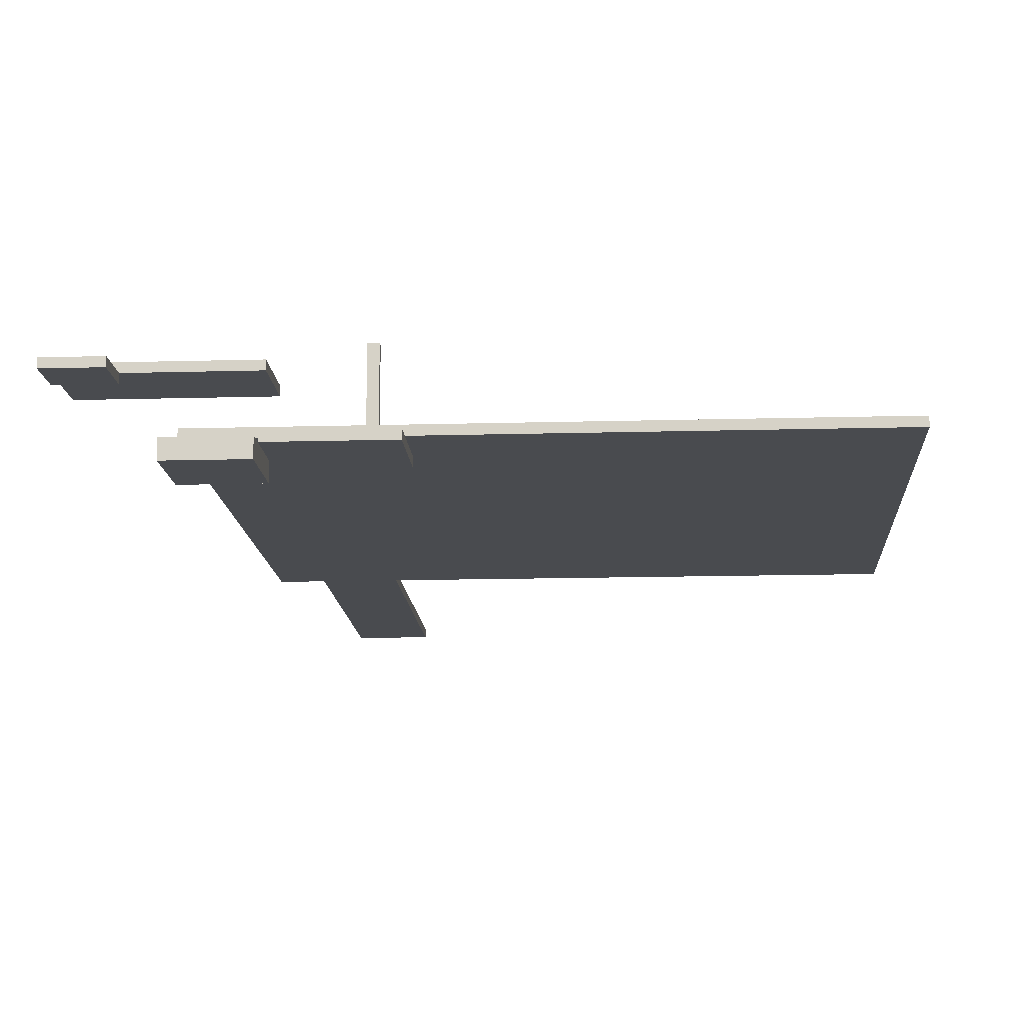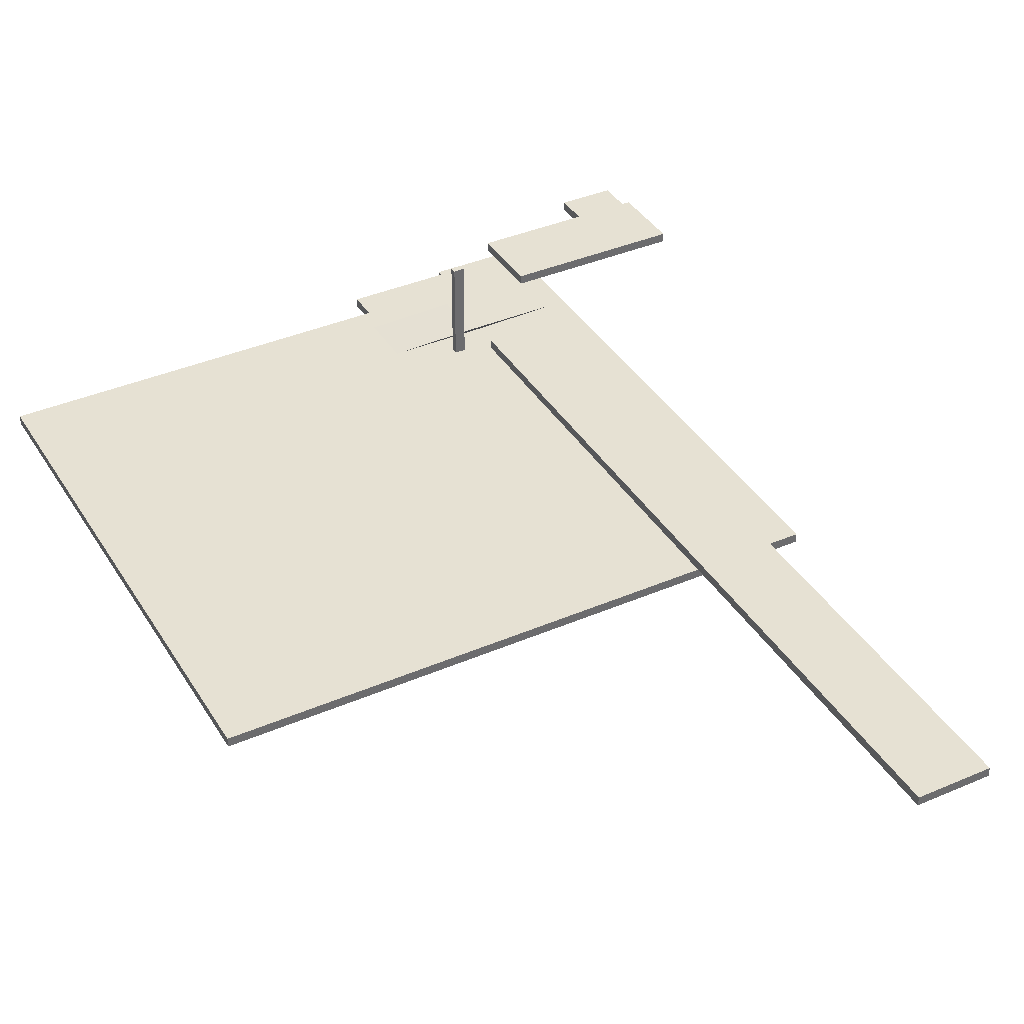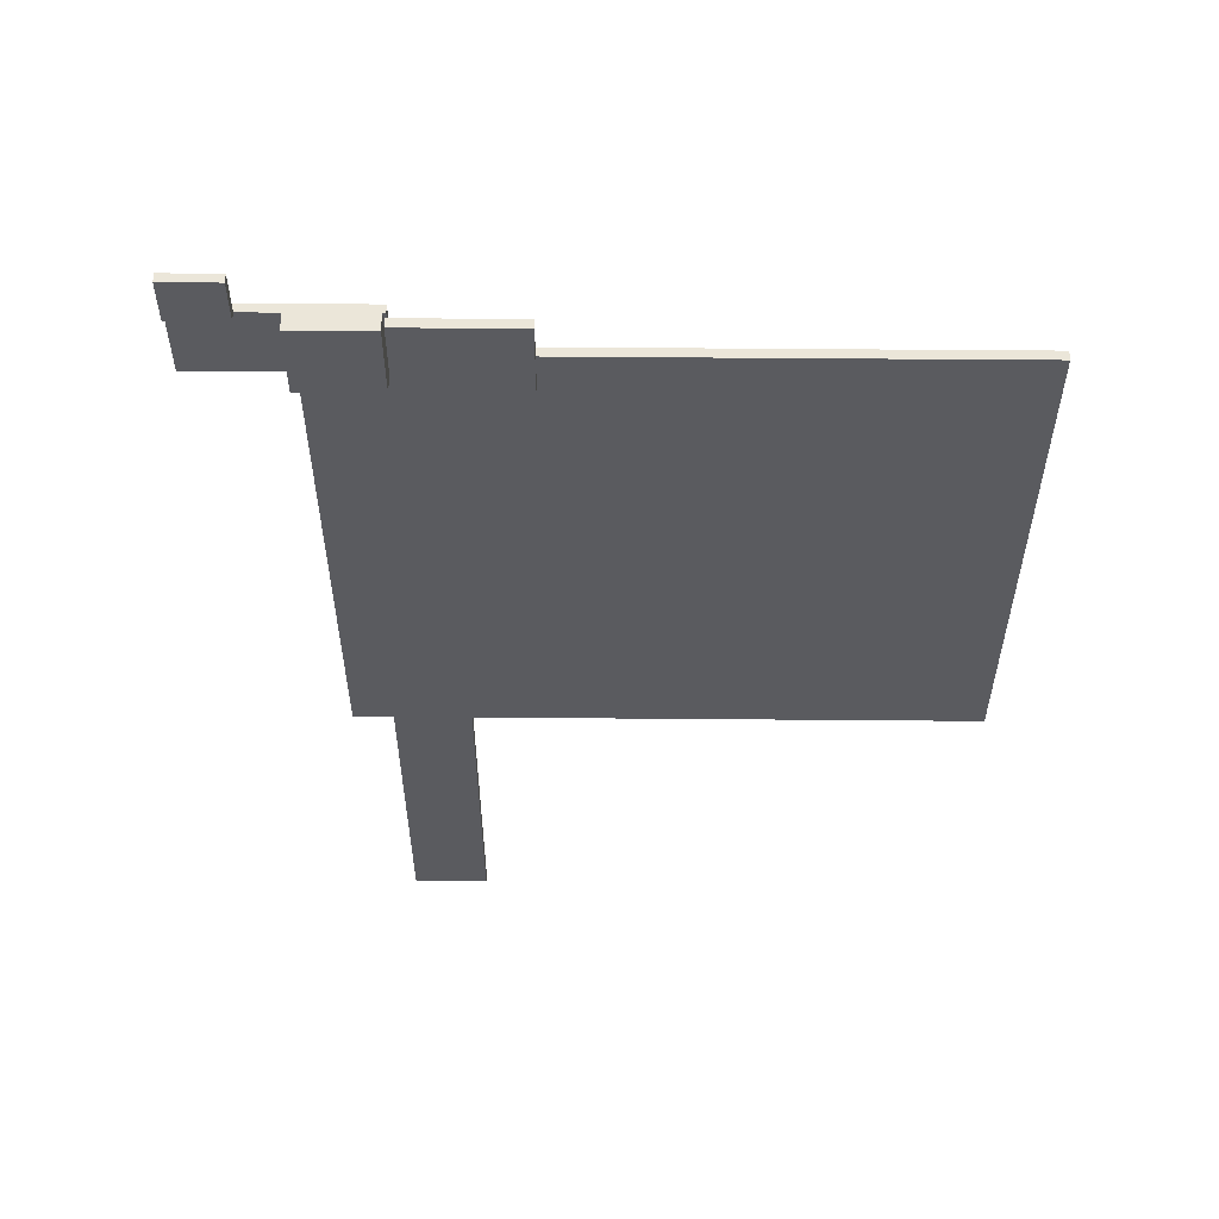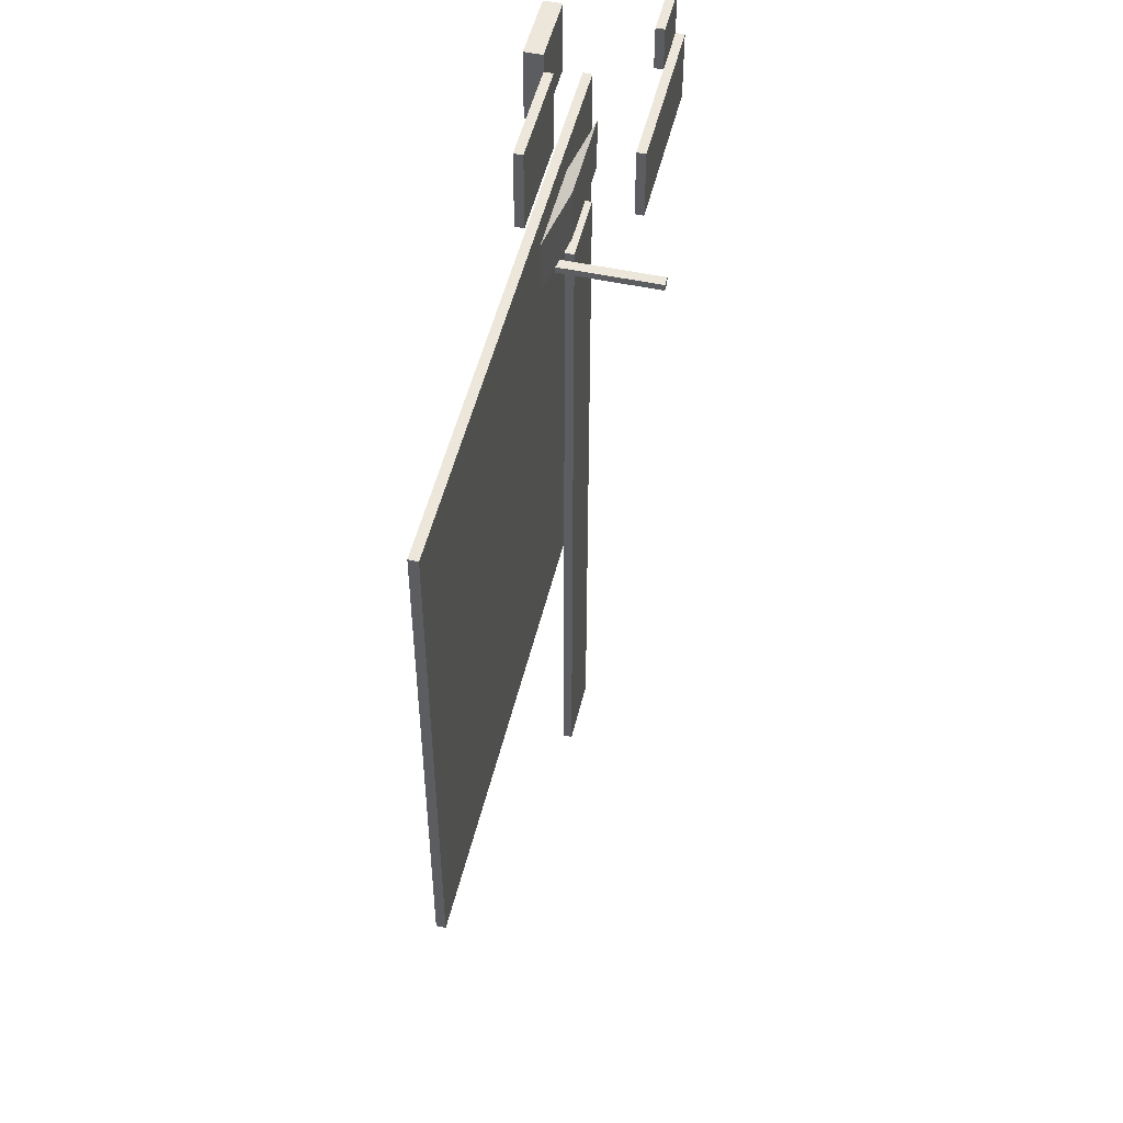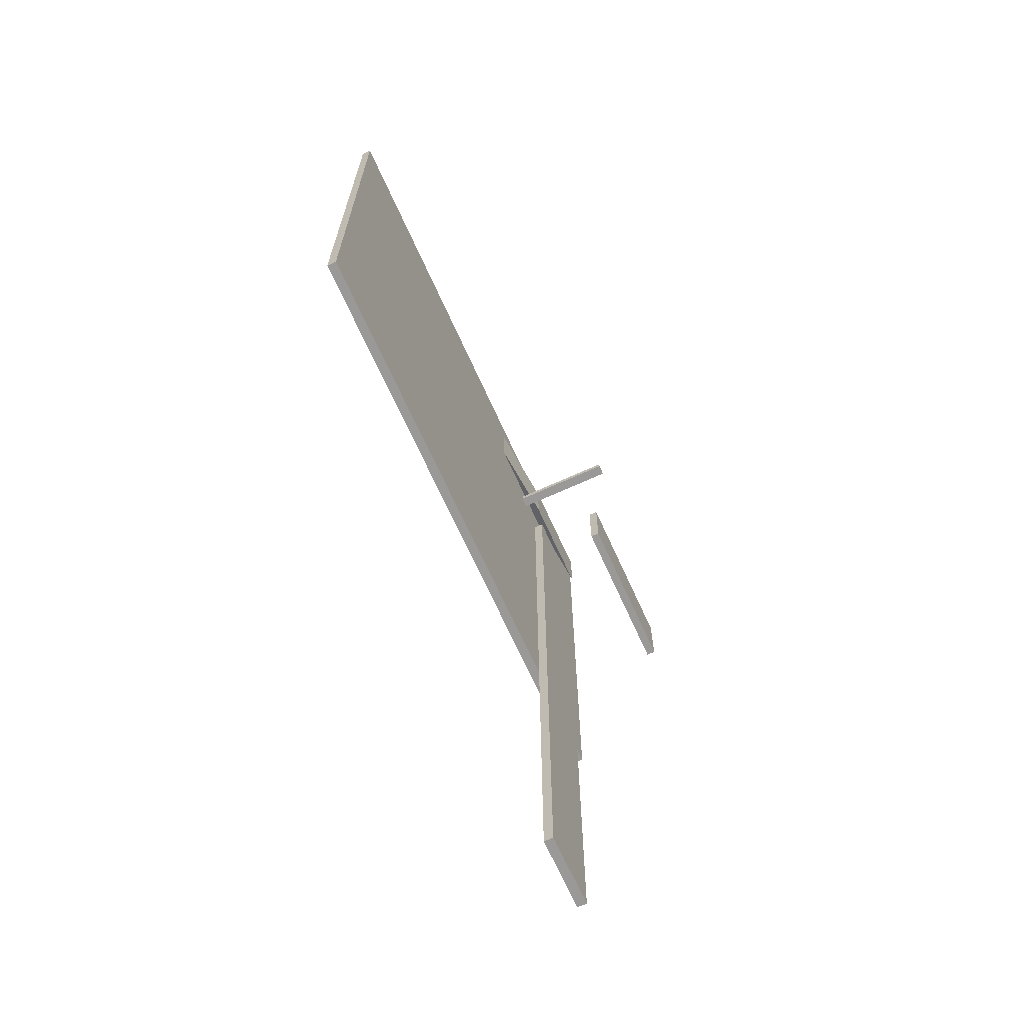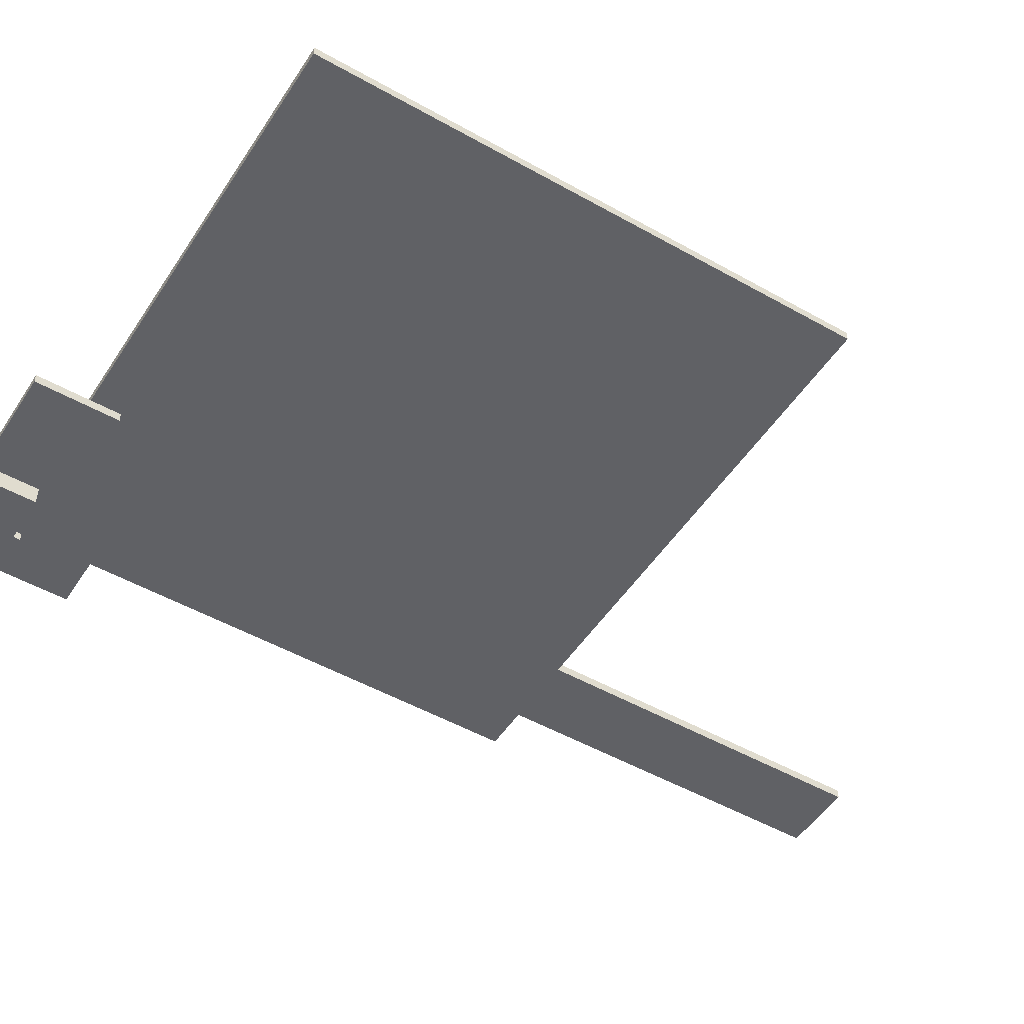
<metadata>
{"format":"obj","ext":"obj","renderer":"f3d","projection":"perspective","resolution":1024,"background":"white","views":[{"elev":-13.8,"azim":3.6,"up":"+Y"},{"elev":38.7,"azim":151.6,"up":"+Y"},{"elev":56.7,"azim":0.5,"up":"+Z"},{"elev":50.5,"azim":103.3,"up":"+Z"},{"elev":-69.1,"azim":114.4,"up":"+Z"},{"elev":-50.0,"azim":58.1,"up":"+Y"}]}
</metadata>
<code>
v -64 -16 -64
v -64 -48 -64
v -64 -48 64
v -64 -16 64
v 64 -48 64
v 64 -16 64
v 64 -48 -64
v 64 -16 -64
v -64 32 -992
v -64 16 -992
v -64 16 -64
v -64 32 -64
v 960 16 -64
v 960 32 -64
v 960 16 -992
v 960 32 -992
v -256 128 -112
v -256 112 -112
v -256 112 -32
v -256 128 -32
v -160 112 -32
v -160 128 -32
v -160 112 -112
v -160 128 -112
v -256 144 -240
v -256 128 -240
v -256 144 -112
v 48 128 -112
v 48 144 -112
v 48 128 -240
v 48 144 -240
v 64 -0 -112
v 64 -16 -112
v 64 -16 32
v 64 -0 32
v 256 -16 32
v 256 -0 32
v 256 -16 -112
v 256 -0 -112
v -32 48 -224
v 112 32 -208
v 112 32 -112
v -32 48 -128
v 288 32 -112
v 144 48 -128
v 288 32 -208
v 144 48 -224
v -0 48 -1600
v -0 32 -1600
v -0 32 -272
v -0 48 -272
v 128 32 -272
v 128 48 -272
v 128 32 -1600
v 128 48 -1600
v 173.7 208 -256
v 173.7 16 -256
v 173.7 16 -244.2
v 173.7 208 -244.2
v 192 16 -244.2
v 192 208 -244.2
v 192 16 -256
v 192 208 -256
o entity0_brush0
f 1 2 3 4
f 5 6 4 3
f 7 5 3 2
f 6 8 1 4
f 8 7 2 1
f 8 6 5 7
o entity0_brush1
f 9 10 11 12
f 13 14 12 11
f 15 13 11 10
f 14 16 9 12
f 16 15 10 9
f 16 14 13 15
o entity0_brush2
f 17 18 19 20
f 21 22 20 19
f 23 21 19 18
f 22 24 17 20
f 24 23 18 17
f 24 22 21 23
o entity0_brush3
f 25 26 17 27
f 28 29 27 17
f 30 28 17 26
f 29 31 25 27
f 31 30 26 25
f 31 29 28 30
o entity0_brush4
f 32 33 34 35
f 36 37 35 34
f 38 36 34 33
f 37 39 32 35
f 39 38 33 32
f 39 37 36 38
o entity0_brush5
f 40 41 42 43
f 44 45 43 42
f 46 44 42 41
f 45 47 40 43
f 47 46 41 40
f 47 45 44 46
o entity0_brush6
f 48 49 50 51
f 52 53 51 50
f 54 52 50 49
f 53 55 48 51
f 55 54 49 48
f 55 53 52 54
o entity0_brush7
f 56 57 58 59
f 60 61 59 58
f 62 60 58 57
f 61 63 56 59
f 63 62 57 56
f 63 61 60 62

</code>
